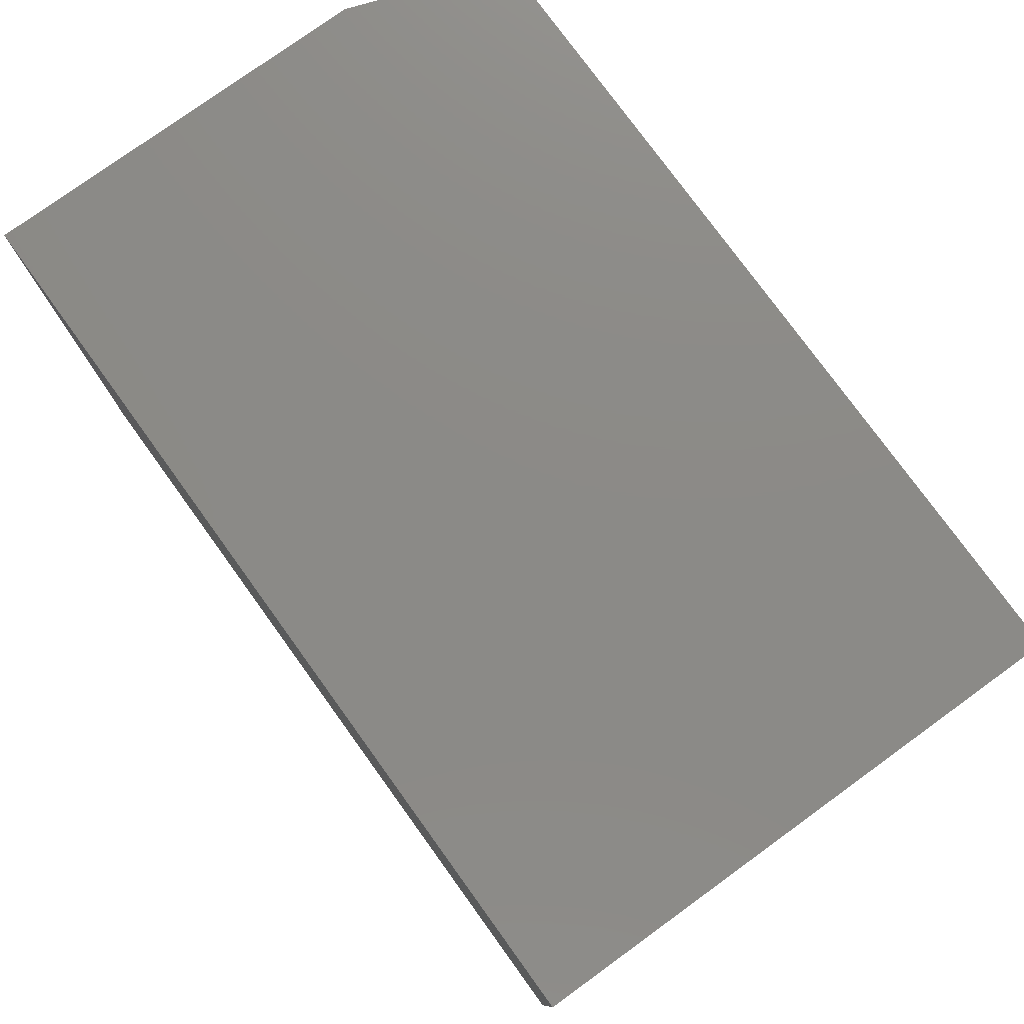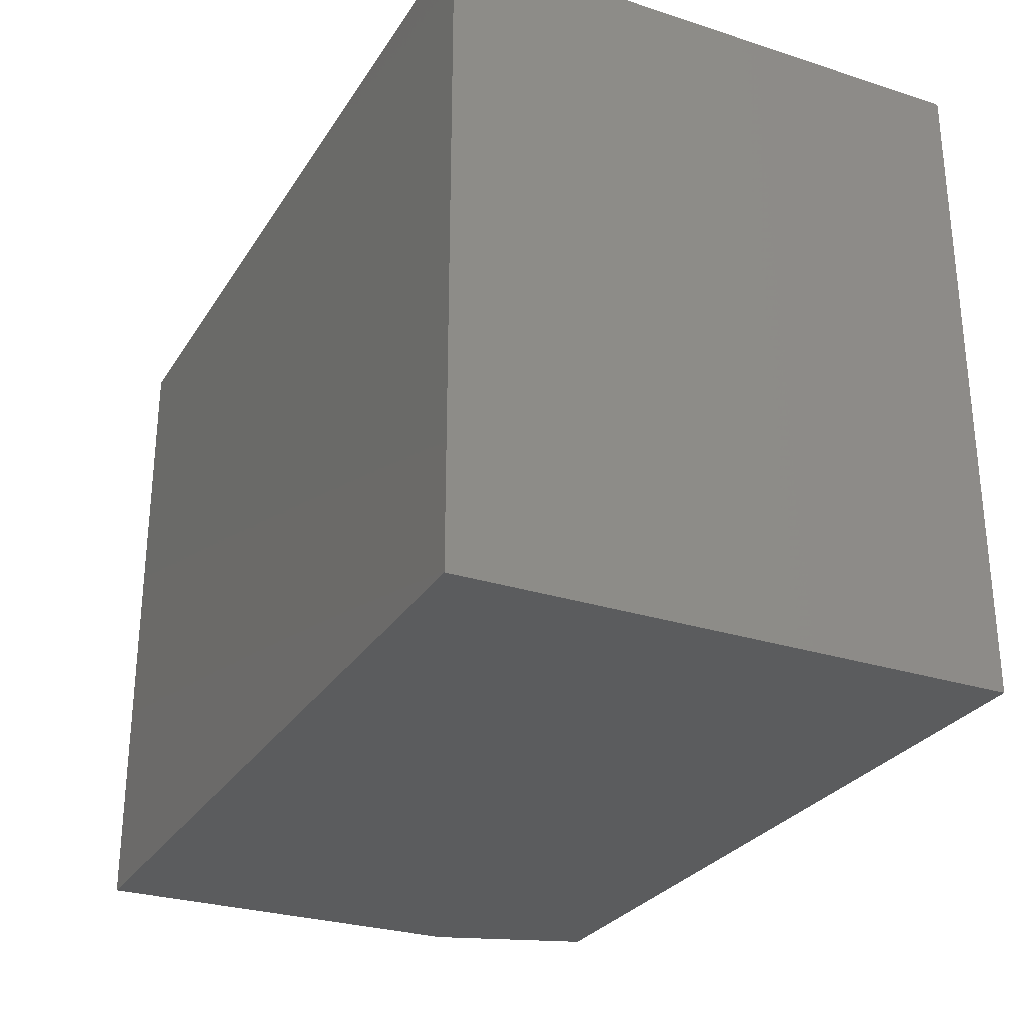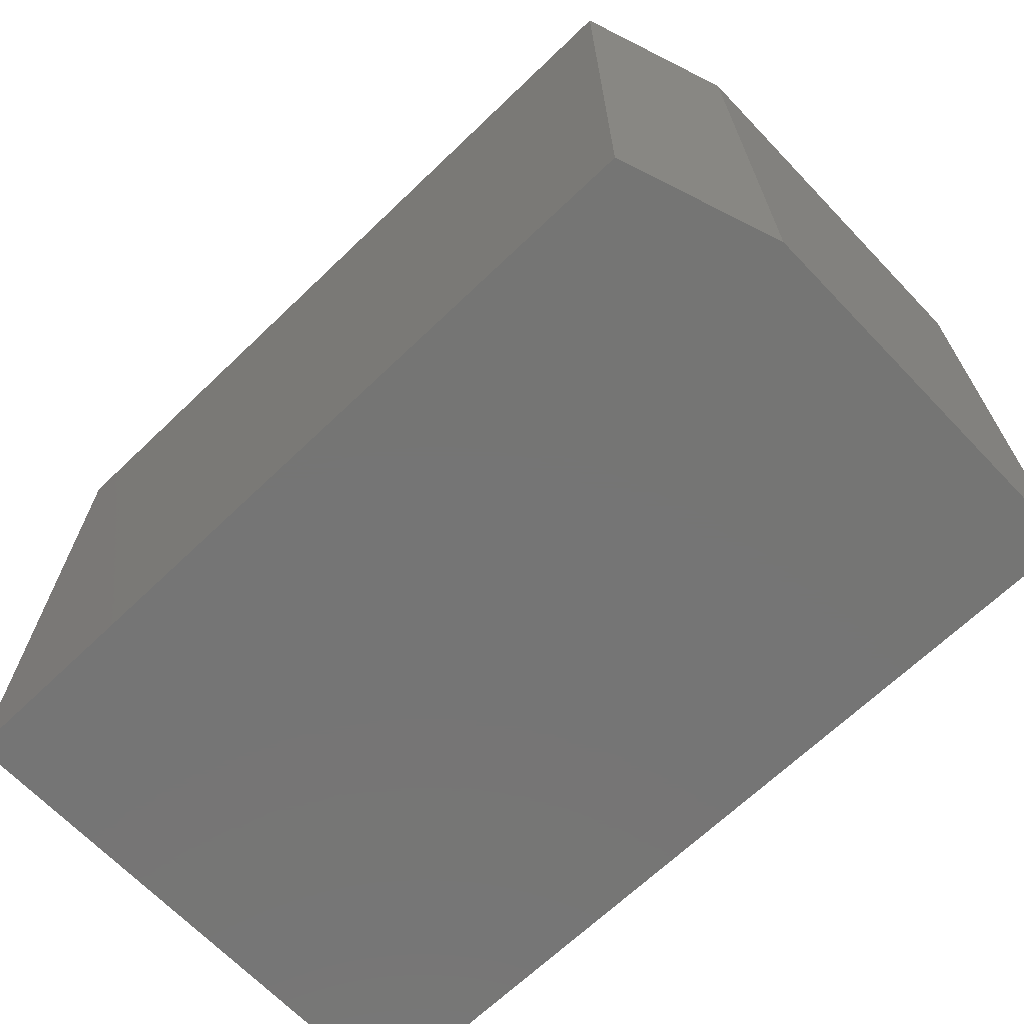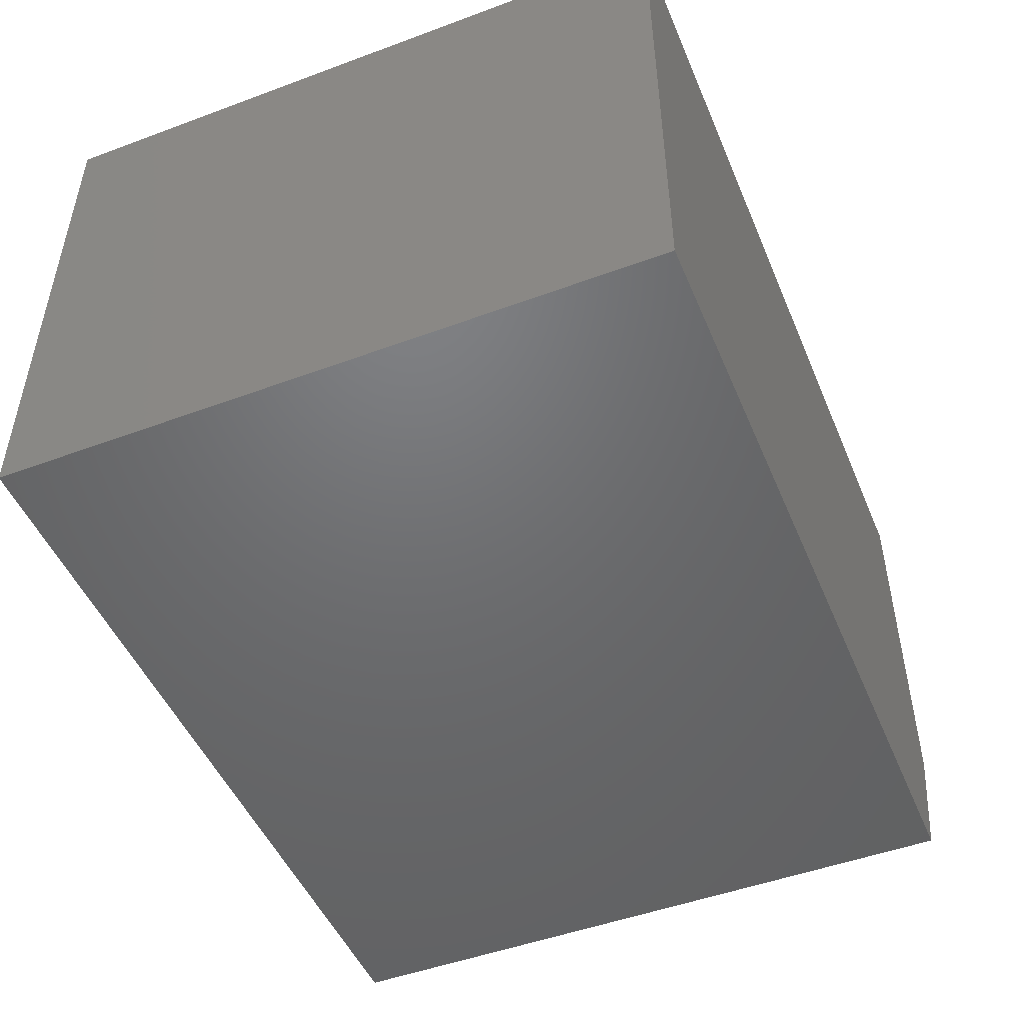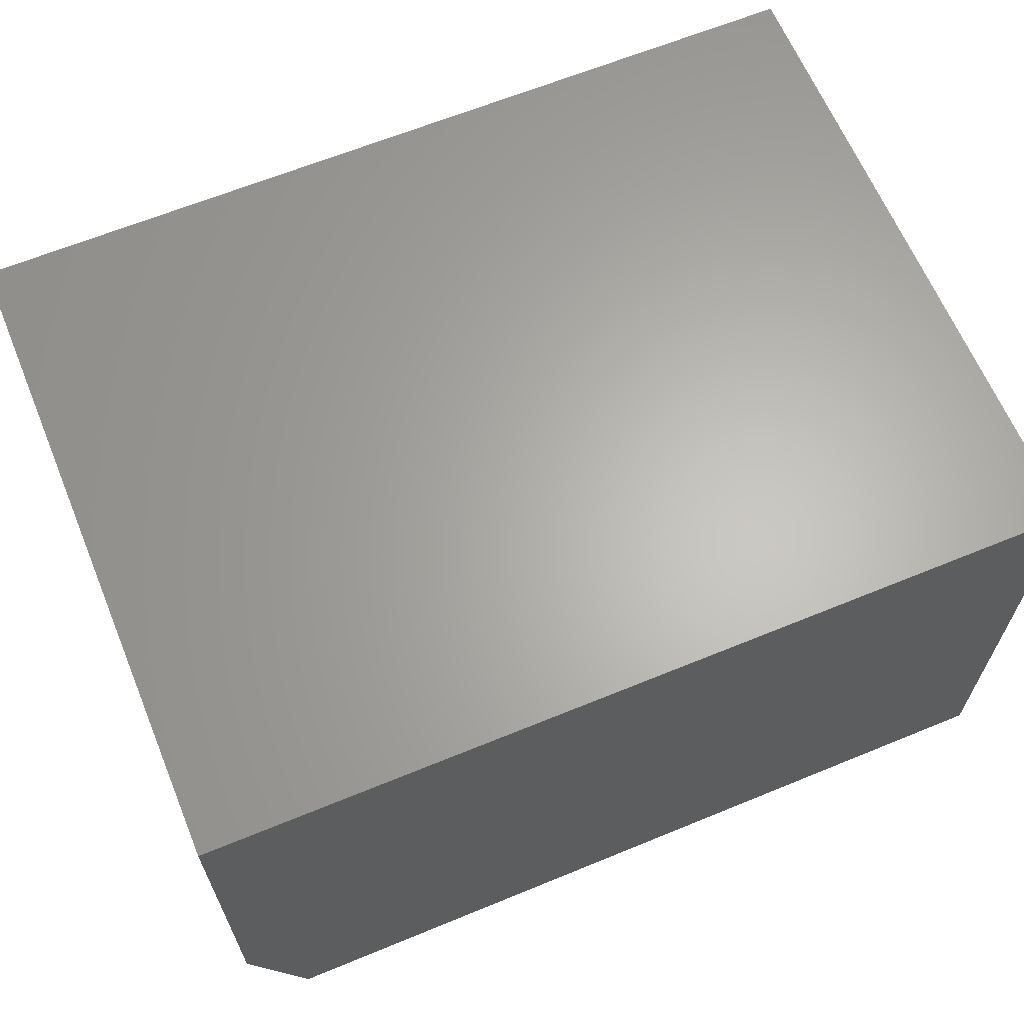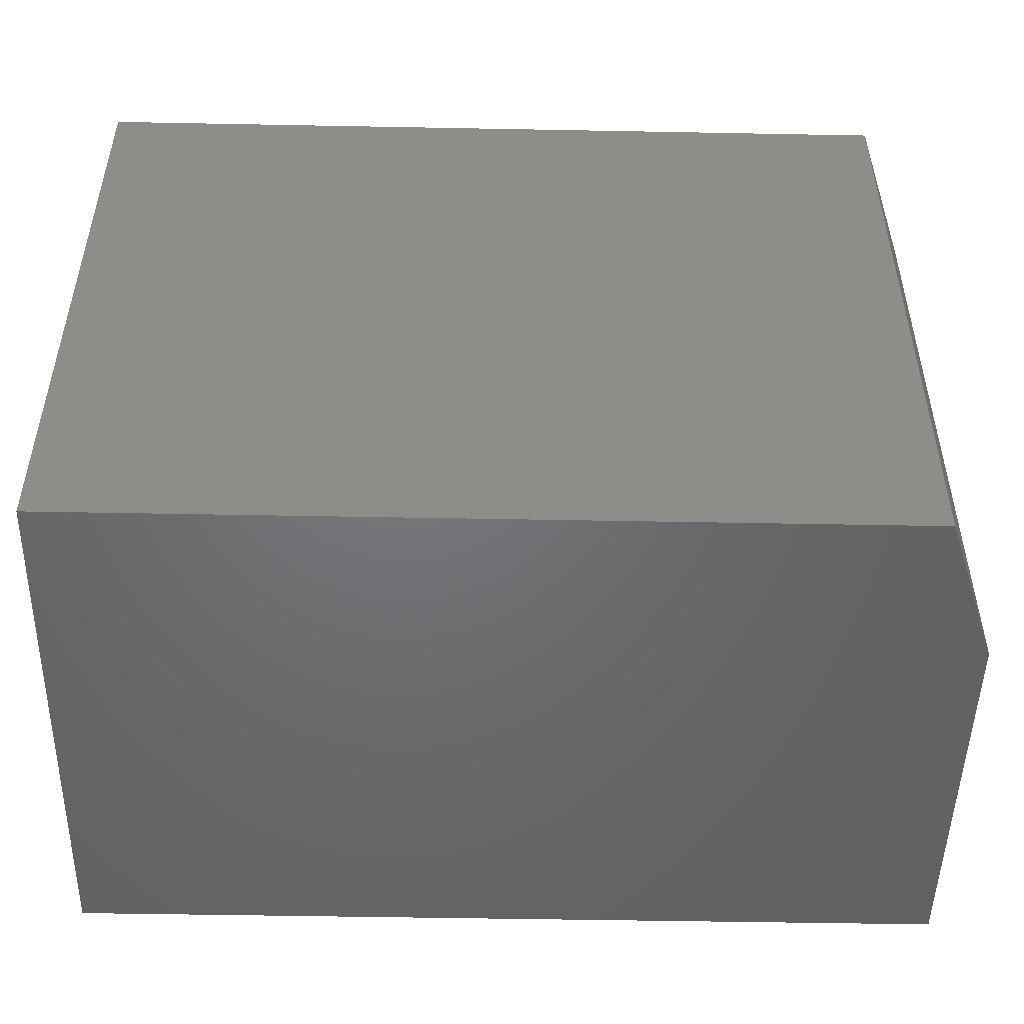
<metadata>
{"format":"stl","ext":"stl","renderer":"f3d","projection":"perspective","resolution":1024,"background":"white","views":[{"elev":77.6,"azim":-125.9,"up":"+Z"},{"elev":-28.1,"azim":-116.0,"up":"+Z"},{"elev":-67.5,"azim":43.8,"up":"+Z"},{"elev":-48.9,"azim":-67.6,"up":"+Y"},{"elev":64.3,"azim":157.5,"up":"+Y"},{"elev":-49.4,"azim":-1.2,"up":"+Z"}]}
</metadata>
<code>
# stl→obj: 10 verts, 16 faces
v 0.75 -0.3359 -8.132e-18
v 0.75 -0.0009868 -2.864e-17
v 0.75 -0.3359 0.5625
v 0.75 -0.0009868 0.5625
v 0 -0.4688 0.5625
v 0 -0.4688 0
v 0.7031 -0.4688 0.5625
v 0.7031 -0.4688 0
v 0 -0.0009868 0.5625
v 0 -0.0009868 -2.864e-17
f 1 2 3
f 3 2 4
f 5 6 7
f 7 6 8
f 9 5 4
f 4 5 7
f 4 7 3
f 6 10 8
f 8 10 2
f 8 2 1
f 1 3 8
f 8 3 7
f 6 5 10
f 10 5 9
f 10 9 2
f 2 9 4

</code>
